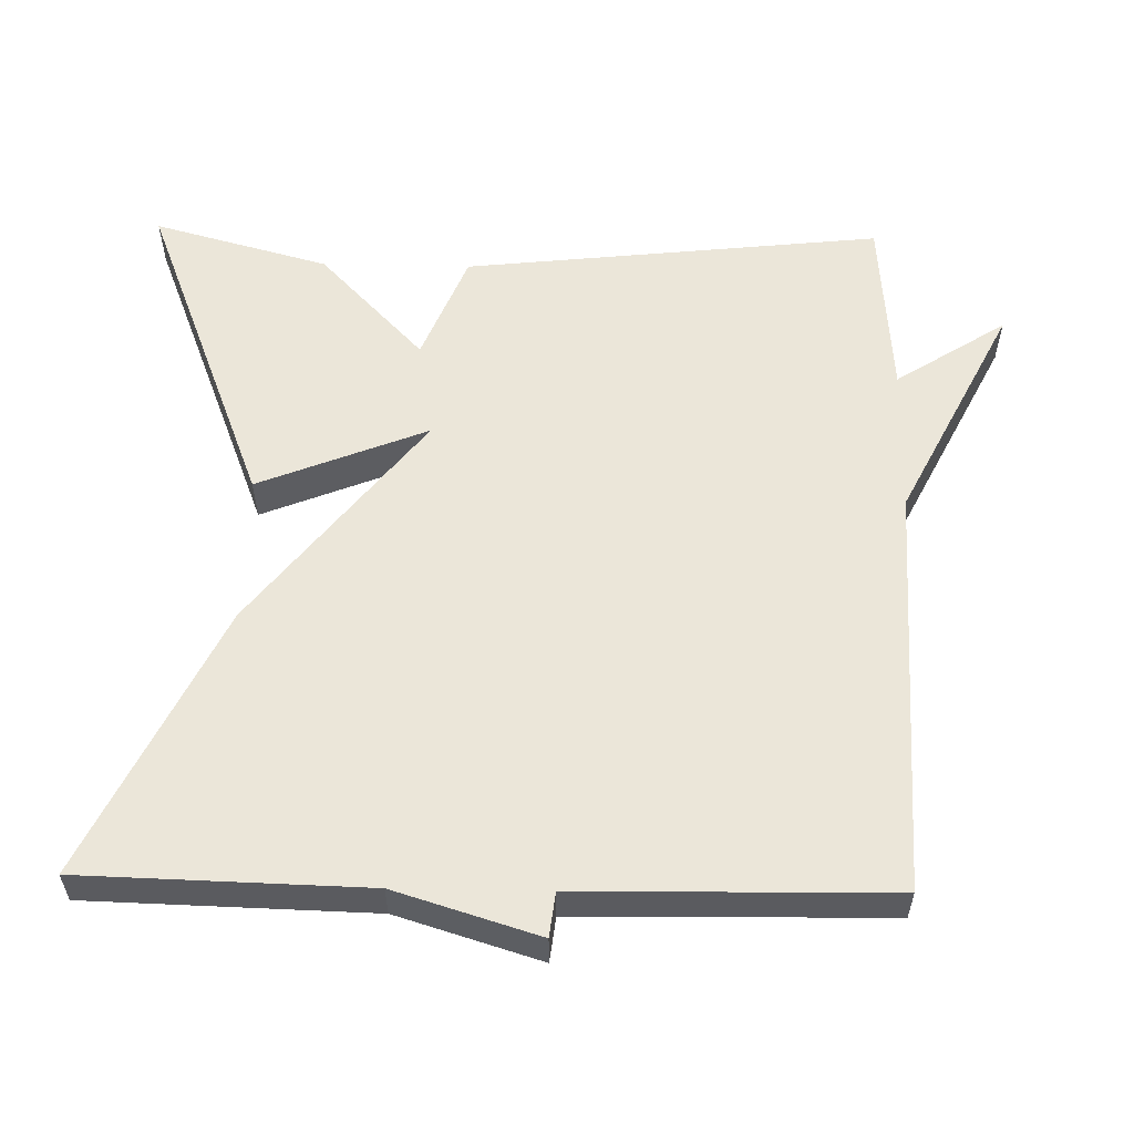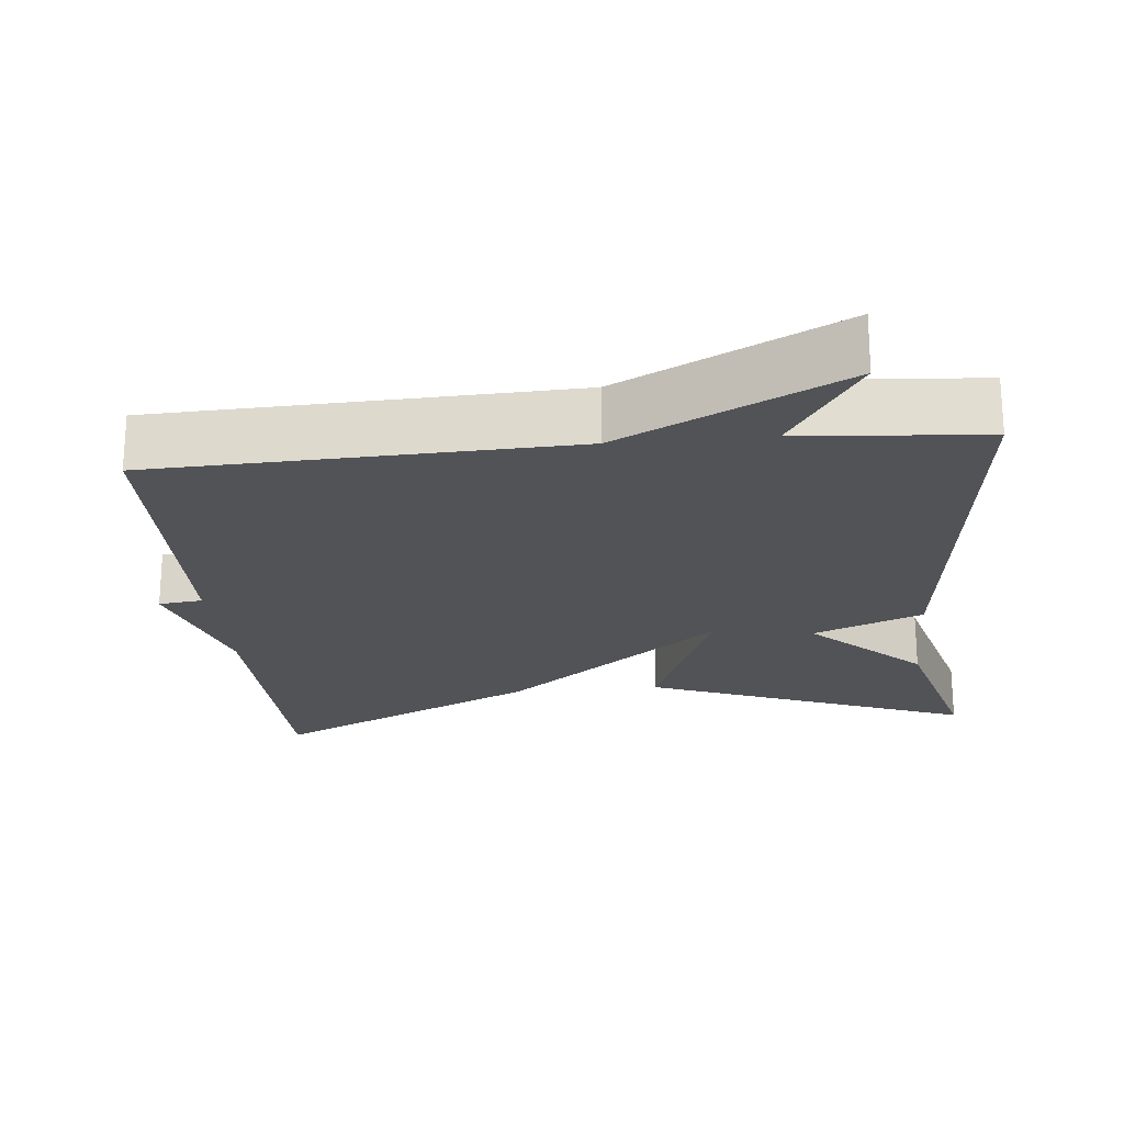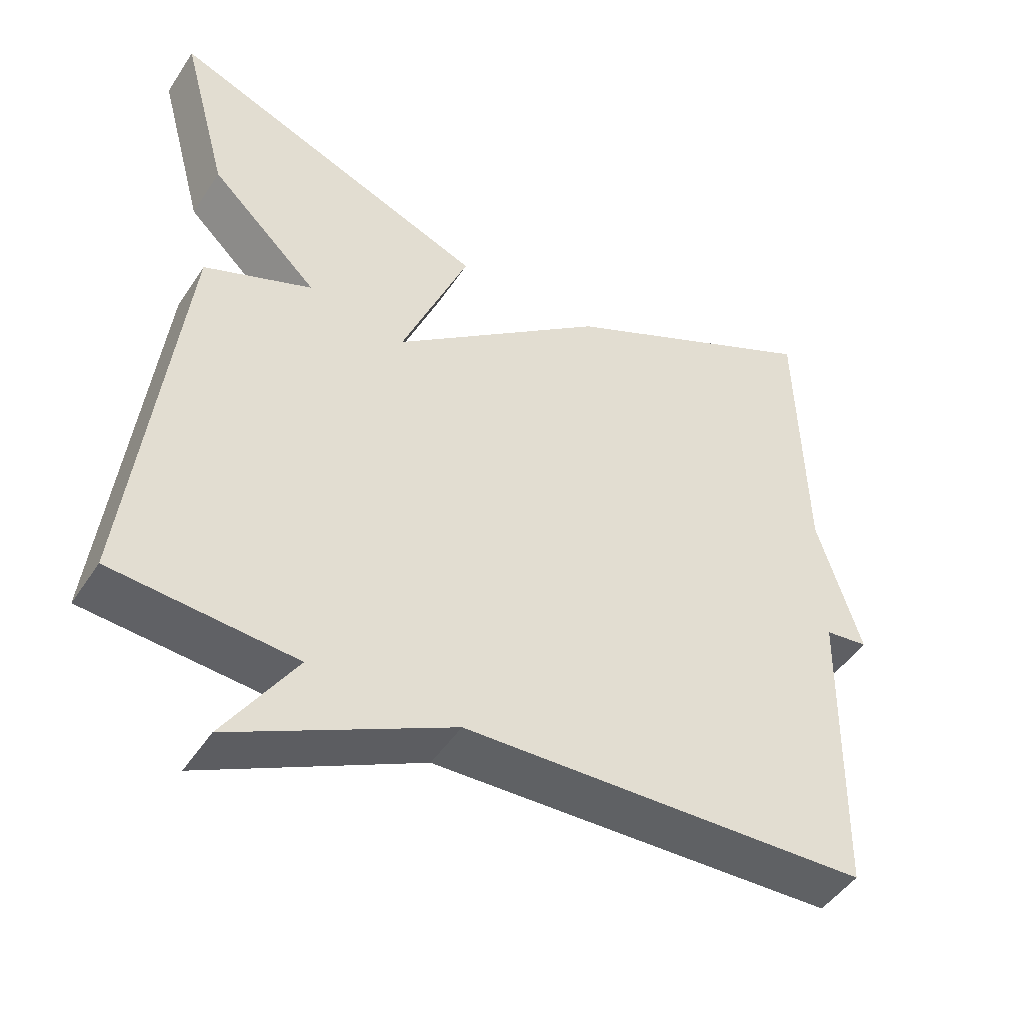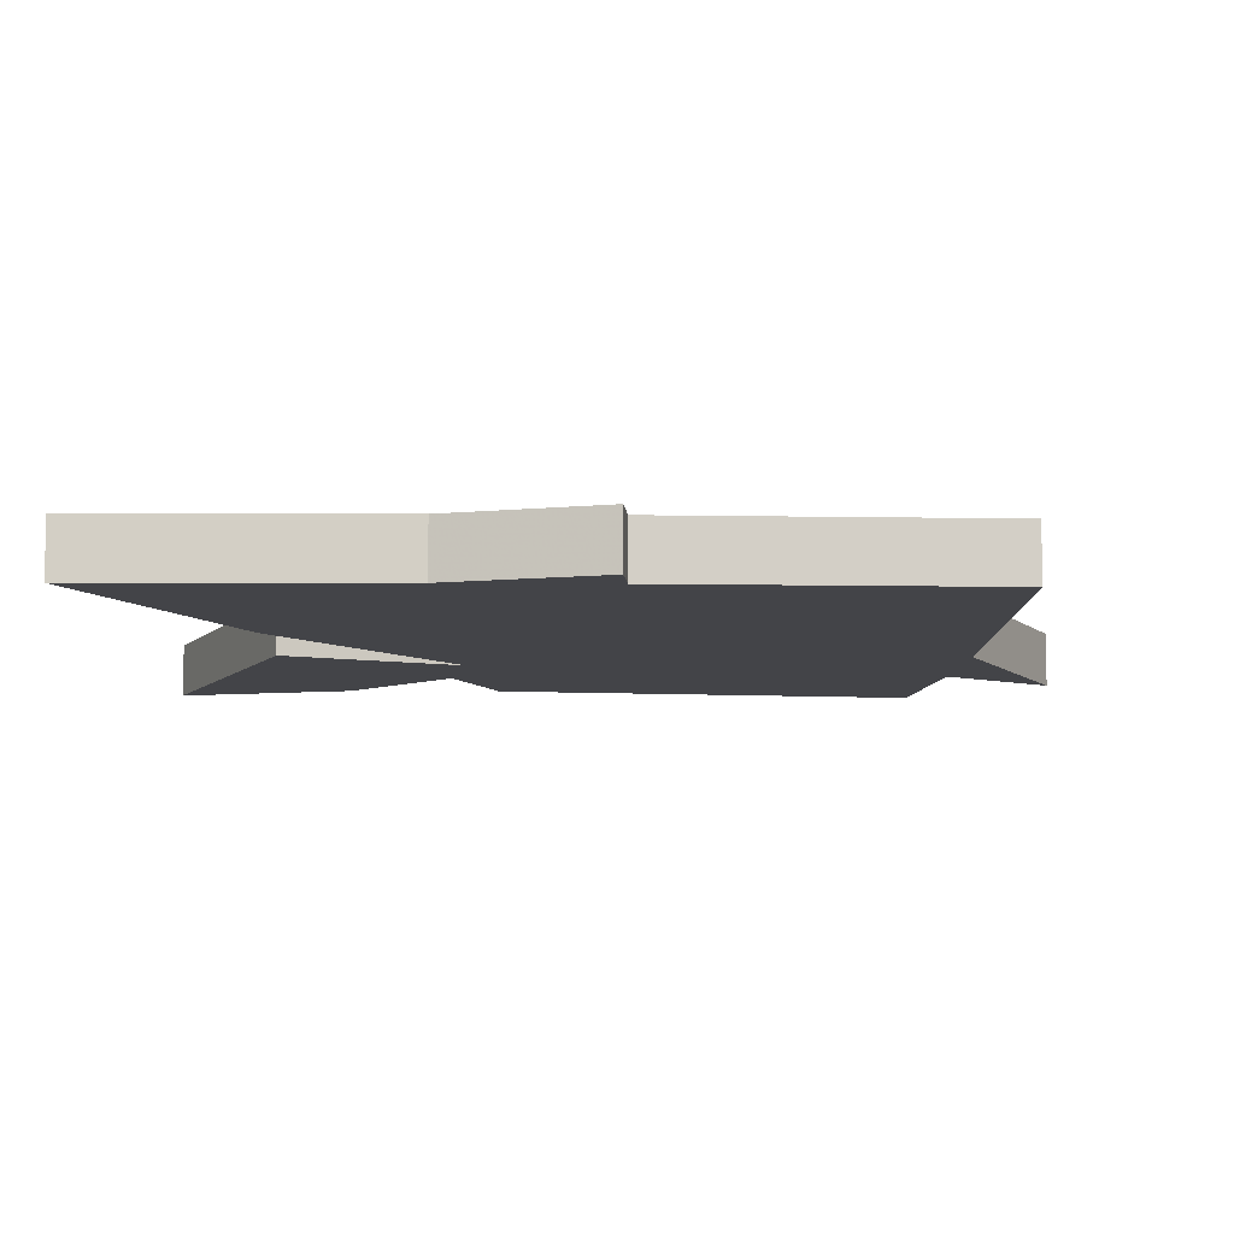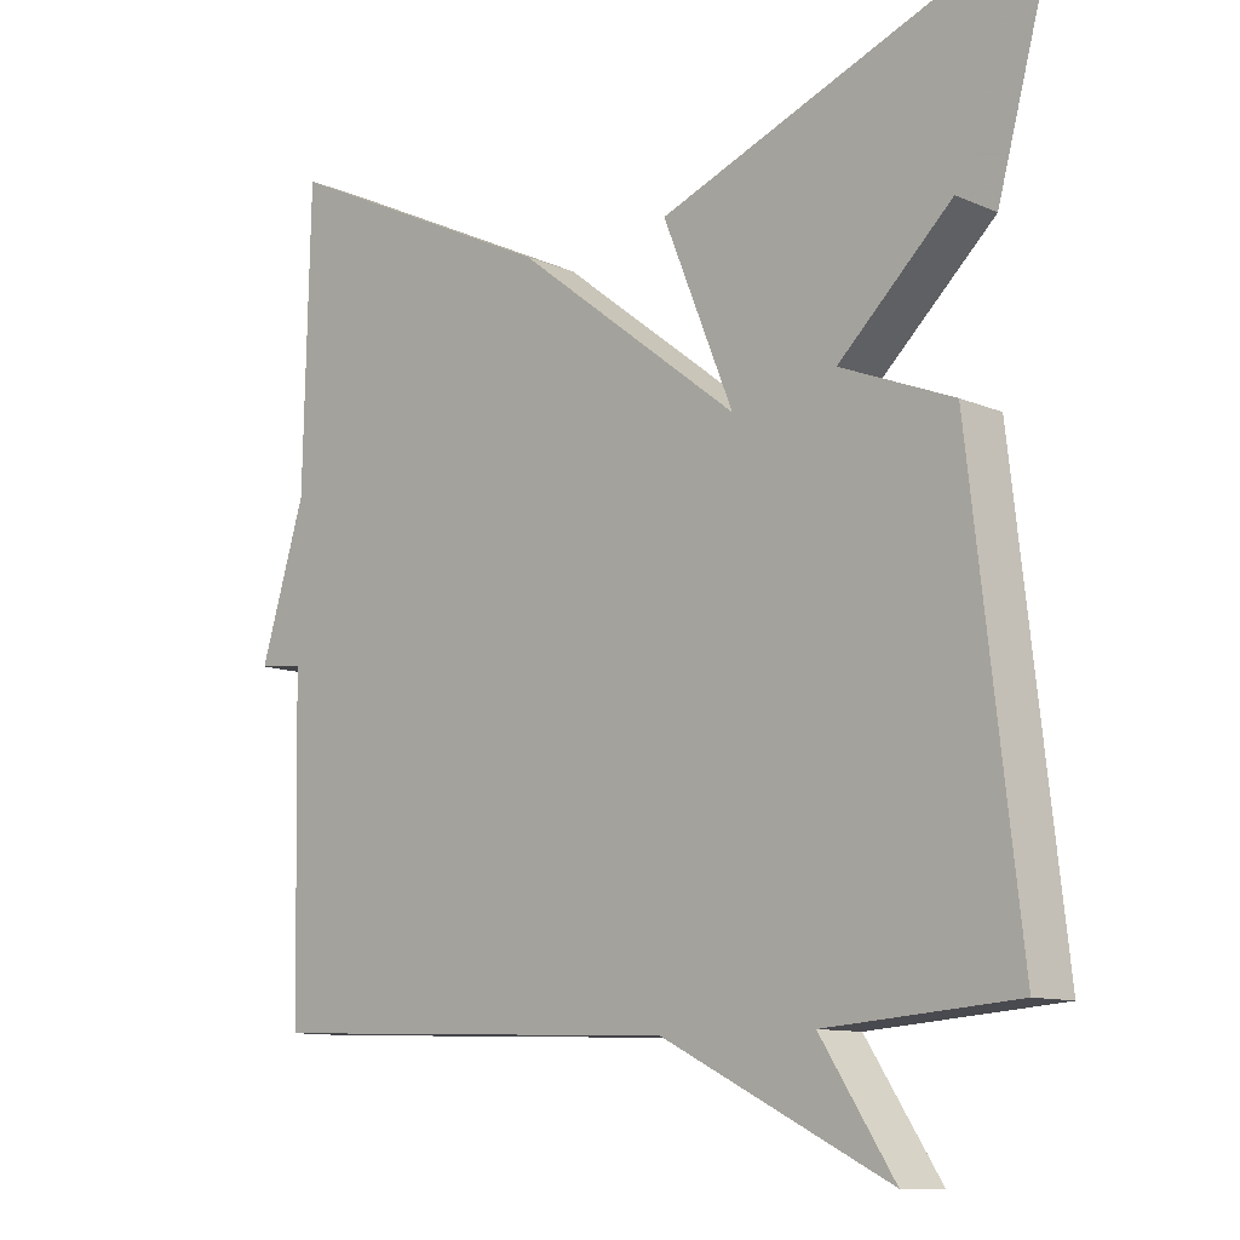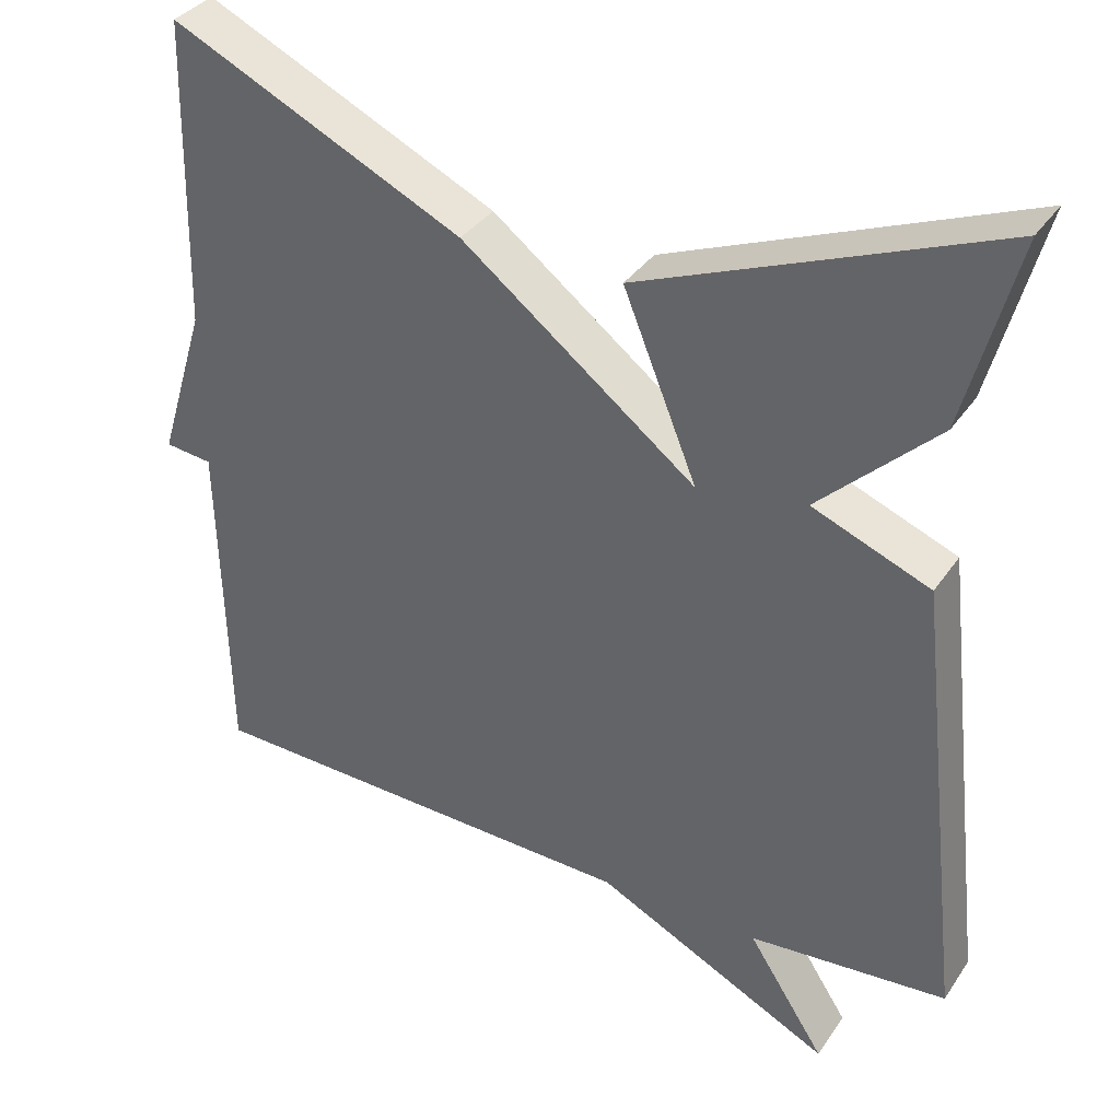
<metadata>
{"format":"obj","ext":"obj","renderer":"f3d","projection":"perspective","resolution":1024,"background":"white","views":[{"elev":56.9,"azim":91.3,"up":"+Y"},{"elev":-21.9,"azim":-174.4,"up":"+Y"},{"elev":-47.3,"azim":-31.7,"up":"+Z"},{"elev":-8.2,"azim":88.4,"up":"+Y"},{"elev":-10.7,"azim":-136.9,"up":"+Z"},{"elev":35.4,"azim":-150.4,"up":"+Z"}]}
</metadata>
<code>
v -0.5 0.07 -0.5
v -0.436 0.07 0.063
v -0.289 0.07 0.122
v -0.436 0.07 0.263
v -0.5 0.07 0.5
v -0.062 0.07 0.327
v -0.154 0.07 0.1
v 0.138 0.07 0.327
v 0.5 0.07 0.5
v 0.509 0.07 0.118
v 0.568 0.07 -0.075
v 0.509 0.07 -0.082
v 0.5 0.07 -0.5
v -0.053 0.07 -0.52
v -0.349 0.07 -0.668
v -0.253 0.07 -0.52
v -0.5 0 -0.5
v -0.436 0 0.063
v -0.289 0 0.122
v -0.436 0 0.263
v -0.5 0 0.5
v -0.062 0 0.327
v -0.154 0 0.1
v 0.138 0 0.327
v 0.5 0 0.5
v 0.509 0 0.118
v 0.568 0 -0.075
v 0.509 0 -0.082
v 0.5 0 -0.5
v -0.053 0 -0.52
v -0.349 0 -0.668
v -0.253 0 -0.52
f 14 15 16
f 1 2 3
f 16 1 3
f 14 16 3
f 13 14 3
f 12 13 3
f 10 11 12
f 9 10 12
f 8 9 12
f 7 8 12
f 7 12 3
f 5 6 7
f 4 5 7
f 3 4 7
f 32 31 30
f 19 18 17
f 19 17 32
f 19 32 30
f 19 30 29
f 19 29 28
f 28 27 26
f 28 26 25
f 28 25 24
f 28 24 23
f 19 28 23
f 23 22 21
f 23 21 20
f 23 20 19
f 1 17 18 2
f 2 18 19 3
f 3 19 20 4
f 4 20 21 5
f 5 21 22 6
f 6 22 23 7
f 7 23 24 8
f 8 24 25 9
f 9 25 26 10
f 10 26 27 11
f 11 27 28 12
f 12 28 29 13
f 13 29 30 14
f 14 30 31 15
f 15 31 32 16
f 16 32 17 1

</code>
